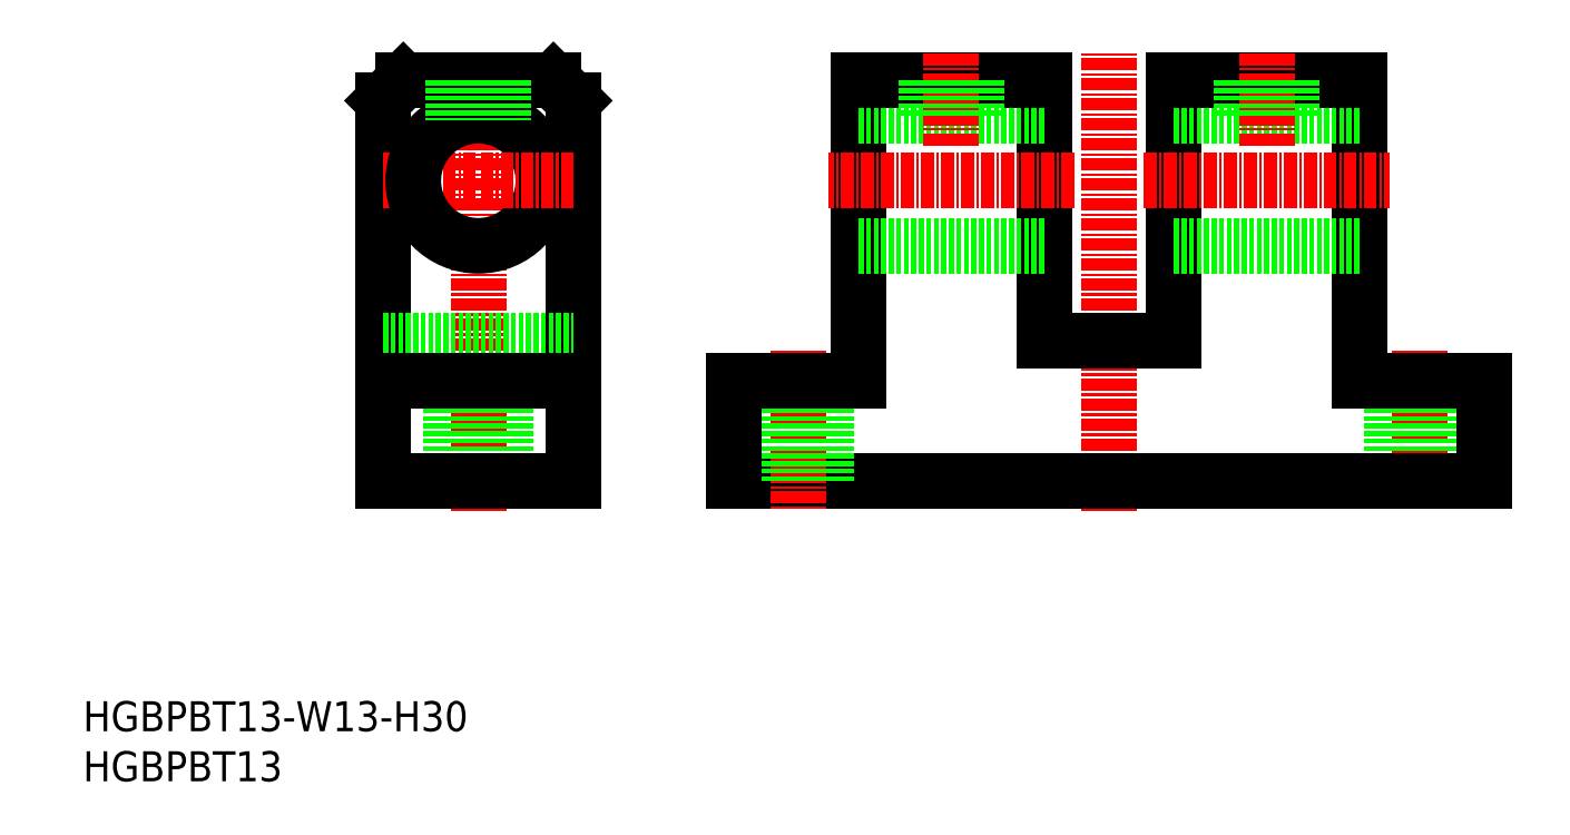
<metadata>
{"format":"dxf","ext":"dxf","renderer":"ezdxf+matplotlib","layout":"modelspace","background":"white","min_lineweight":24,"dpi":150}
</metadata>
<code>
0
SECTION
2
ENTITIES
0
INSERT
8
0
2
*U12
10
0
20
0
30
0
0
INSERT
8
0
2
*U13
10
0
20
0
30
0
0
LINE
8
0
10
96
20
44
30
0
11
102.5
21
44
31
0
0
LINE
8
0
10
102.5
20
30
30
0
11
65
21
30
31
0
0
LINE
8
CENTER
10
39.5
20
27
30
0
11
39.5
21
73
31
0
0
LINE
8
CENTER
10
71.5
20
43
30
0
11
71.5
21
27
31
0
0
LINE
8
0
10
36.75
20
30
30
0
11
36.75
21
40
31
0
0
LINE
8
0
10
42.25
20
30
30
0
11
42.25
21
40
31
0
0
LINE
8
0
10
68.75
20
30
30
0
11
68.75
21
40
31
0
0
LINE
8
0
10
74.25
20
30
30
0
11
74.25
21
40
31
0
0
LINE
8
0
10
65
20
30
30
0
11
65
21
40
31
0
0
LINE
8
0
10
30
20
30
30
0
11
30
21
68
31
0
0
LINE
8
0
10
49
20
30
30
0
11
49
21
68
31
0
0
LINE
8
0
10
39.5
20
30
30
0
11
30
21
30
31
0
0
LINE
8
0
10
39.5
20
30
30
0
11
49
21
30
31
0
0
LINE
8
CENTER
10
30
20
60
30
0
11
39.5
21
60
31
0
0
LINE
8
0
10
30
20
44
30
0
11
49
21
44
31
0
0
LINE
8
0
10
32
20
70
30
0
11
39.5
21
70
31
0
0
LINE
8
0
10
30
20
40
30
0
11
39.5
21
40
31
0
0
CIRCLE
8
0
10
39.5
20
60
30
0
40
6.5
0
LINE
8
0
10
30
20
68
30
0
11
32
21
70
31
0
0
LINE
8
0
10
65
20
40
30
0
11
77.5
21
40
31
0
0
LINE
8
0
10
49
20
40
30
0
11
39.5
21
40
31
0
0
LINE
8
CENTER
10
49
20
60
30
0
11
39.5
21
60
31
0
0
LINE
8
0
10
47
20
70
30
0
11
39.5
21
70
31
0
0
LINE
8
0
10
49
20
68
30
0
11
47
21
70
31
0
0
LINE
8
0
10
77.5
20
40
30
0
11
77.5
21
70
31
0
0
LINE
8
0
10
96
20
70
30
0
11
96
21
44
31
0
0
LINE
8
0
10
77.5
20
53.5
30
0
11
96
21
53.5
31
0
0
LINE
8
CENTER
10
99
20
60
30
0
11
74.5
21
60
31
0
0
LINE
8
0
10
77.5
20
66.5
30
0
11
96
21
66.5
31
0
0
LINE
8
0
10
77.5
20
70
30
0
11
96
21
70
31
0
0
LINE
8
CENTER
10
102.5
20
27
30
0
11
102.5
21
73
31
0
0
LINE
8
CENTER
10
133.5
20
43
30
0
11
133.5
21
27
31
0
0
LINE
8
0
10
136.2
20
30
30
0
11
136.2
21
40
31
0
0
LINE
8
0
10
130.8
20
30
30
0
11
130.8
21
40
31
0
0
LINE
8
0
10
140
20
30
30
0
11
140
21
40
31
0
0
LINE
8
0
10
102.5
20
30
30
0
11
140
21
30
31
0
0
LINE
8
0
10
140
20
40
30
0
11
127.5
21
40
31
0
0
LINE
8
0
10
109
20
70
30
0
11
109
21
44
31
0
0
LINE
8
0
10
127.5
20
40
30
0
11
127.5
21
70
31
0
0
LINE
8
0
10
127.5
20
53.5
30
0
11
109
21
53.5
31
0
0
LINE
8
0
10
109
20
44
30
0
11
102.5
21
44
31
0
0
LINE
8
CENTER
10
106
20
60
30
0
11
130.5
21
60
31
0
0
LINE
8
0
10
127.5
20
66.5
30
0
11
109
21
66.5
31
0
0
LINE
8
0
10
127.5
20
70
30
0
11
109
21
70
31
0
0
LINE
8
0
10
37
20
70
30
0
11
37
21
66
31
0
0
LINE
8
0
10
42
20
70
30
0
11
42
21
66
31
0
0
LINE
8
0
10
41.57
20
70
30
0
11
41.57
21
66.16
31
0
0
LINE
8
0
10
37.43
20
70
30
0
11
37.43
21
66.16
31
0
0
LINE
8
CENTER
10
118.2
20
63.5
30
0
11
118.2
21
73
31
0
0
LINE
8
0
10
115.8
20
70
30
0
11
115.8
21
66.5
31
0
0
LINE
8
0
10
120.8
20
70
30
0
11
120.8
21
66.5
31
0
0
LINE
8
0
10
120.3
20
70
30
0
11
120.3
21
66.5
31
0
0
LINE
8
0
10
116.2
20
70
30
0
11
116.2
21
66.5
31
0
0
LINE
8
CENTER
10
86.75
20
63.5
30
0
11
86.75
21
73
31
0
0
LINE
8
0
10
84.25
20
70
30
0
11
84.25
21
66.5
31
0
0
LINE
8
0
10
89.25
20
70
30
0
11
89.25
21
66.5
31
0
0
LINE
8
0
10
88.82
20
70
30
0
11
88.82
21
66.5
31
0
0
LINE
8
0
10
84.68
20
70
30
0
11
84.68
21
66.5
31
0
0
ENDSEC
0
EOF

</code>
